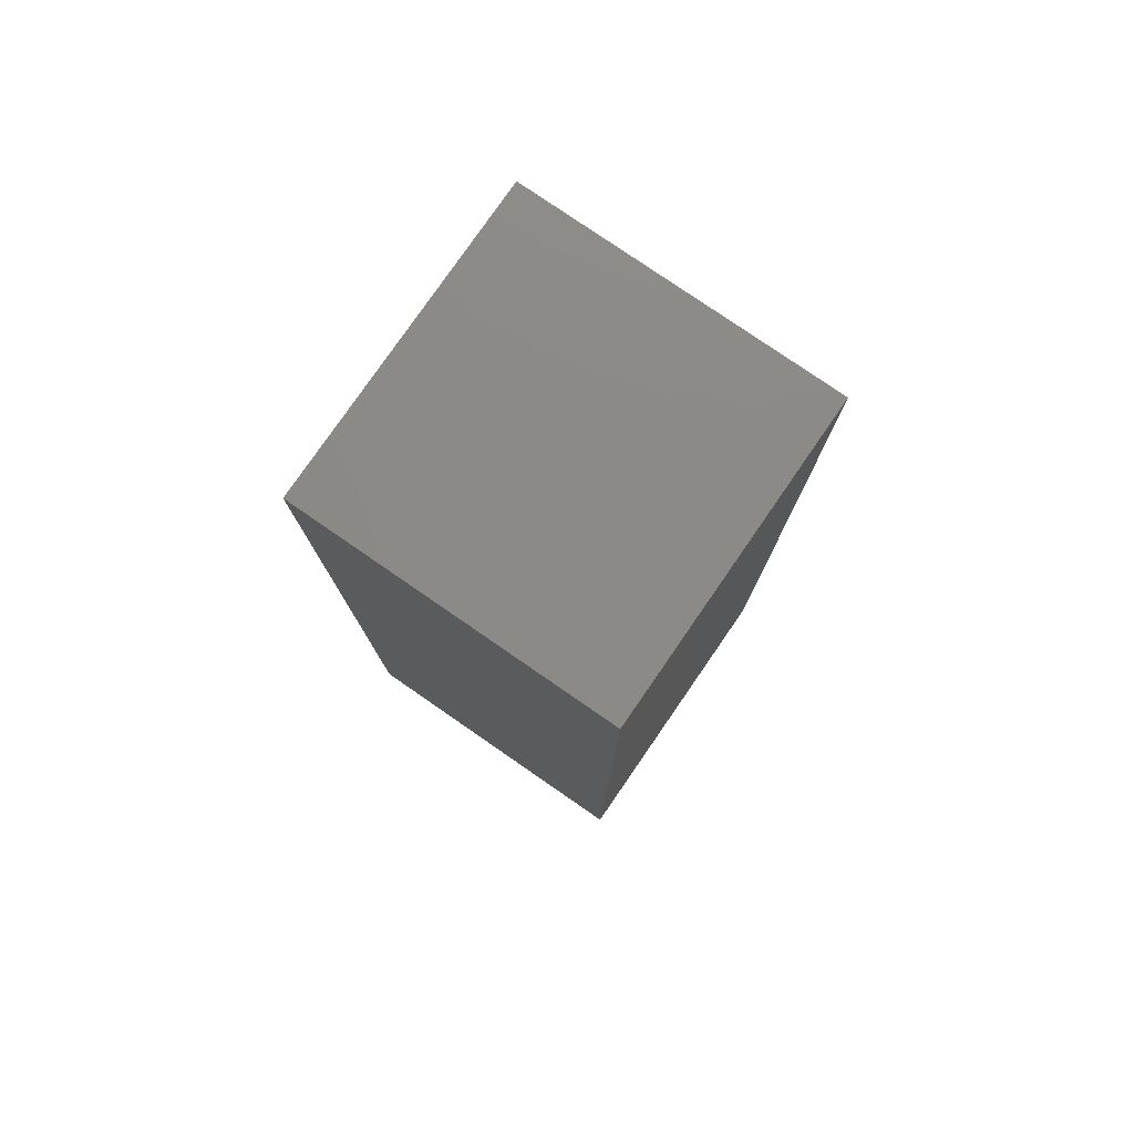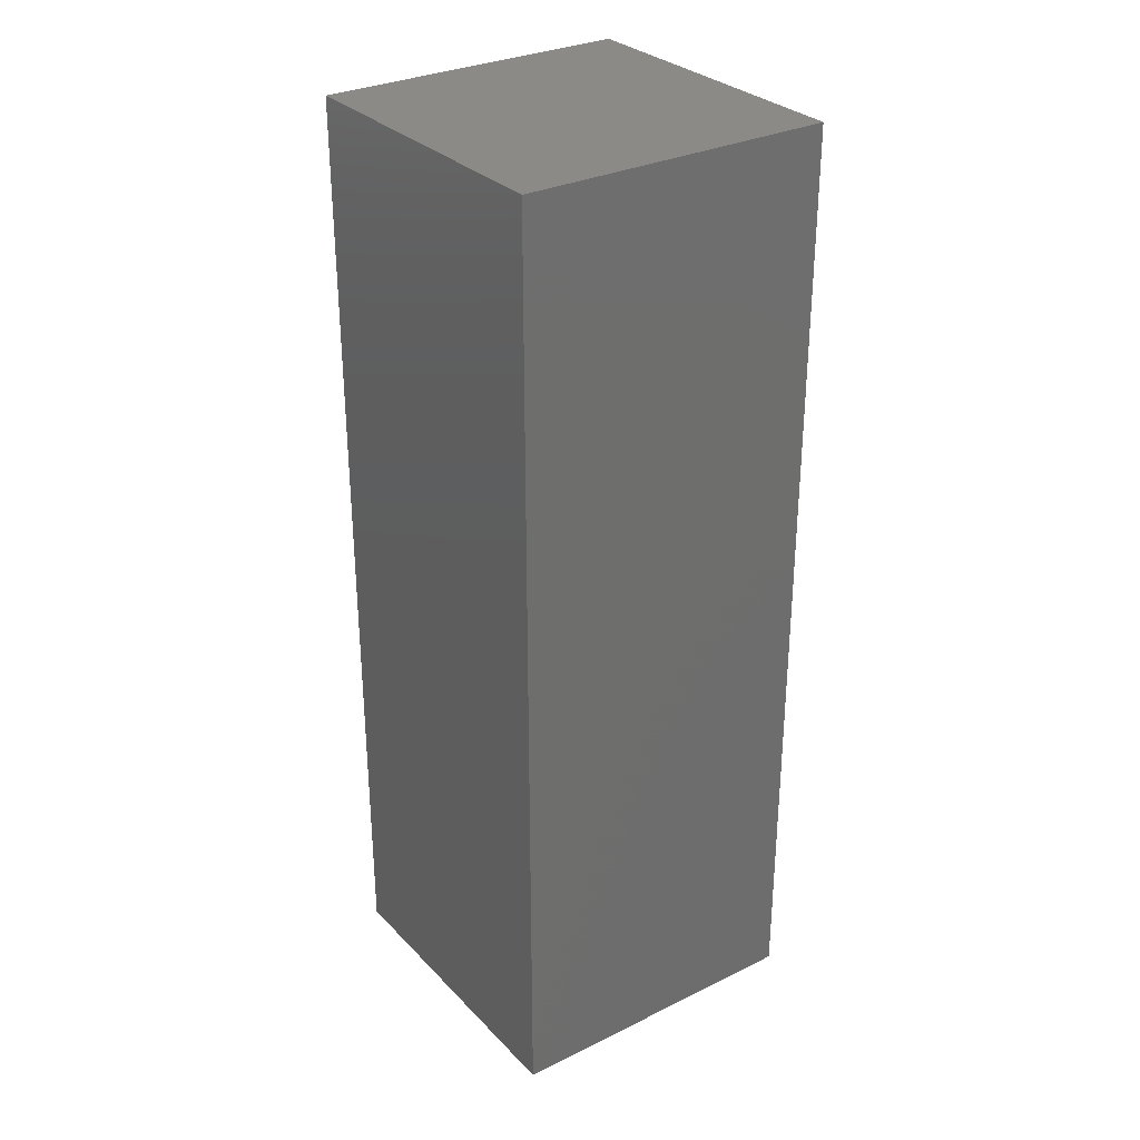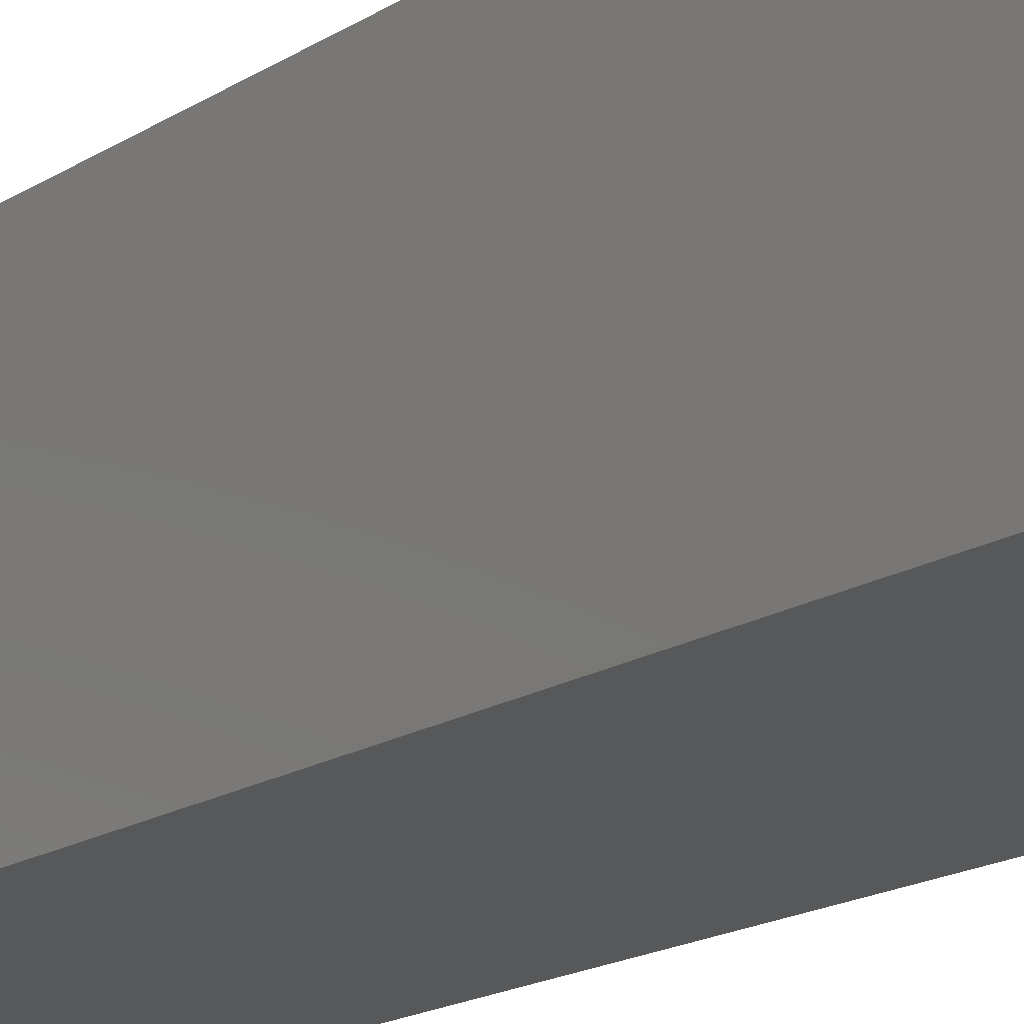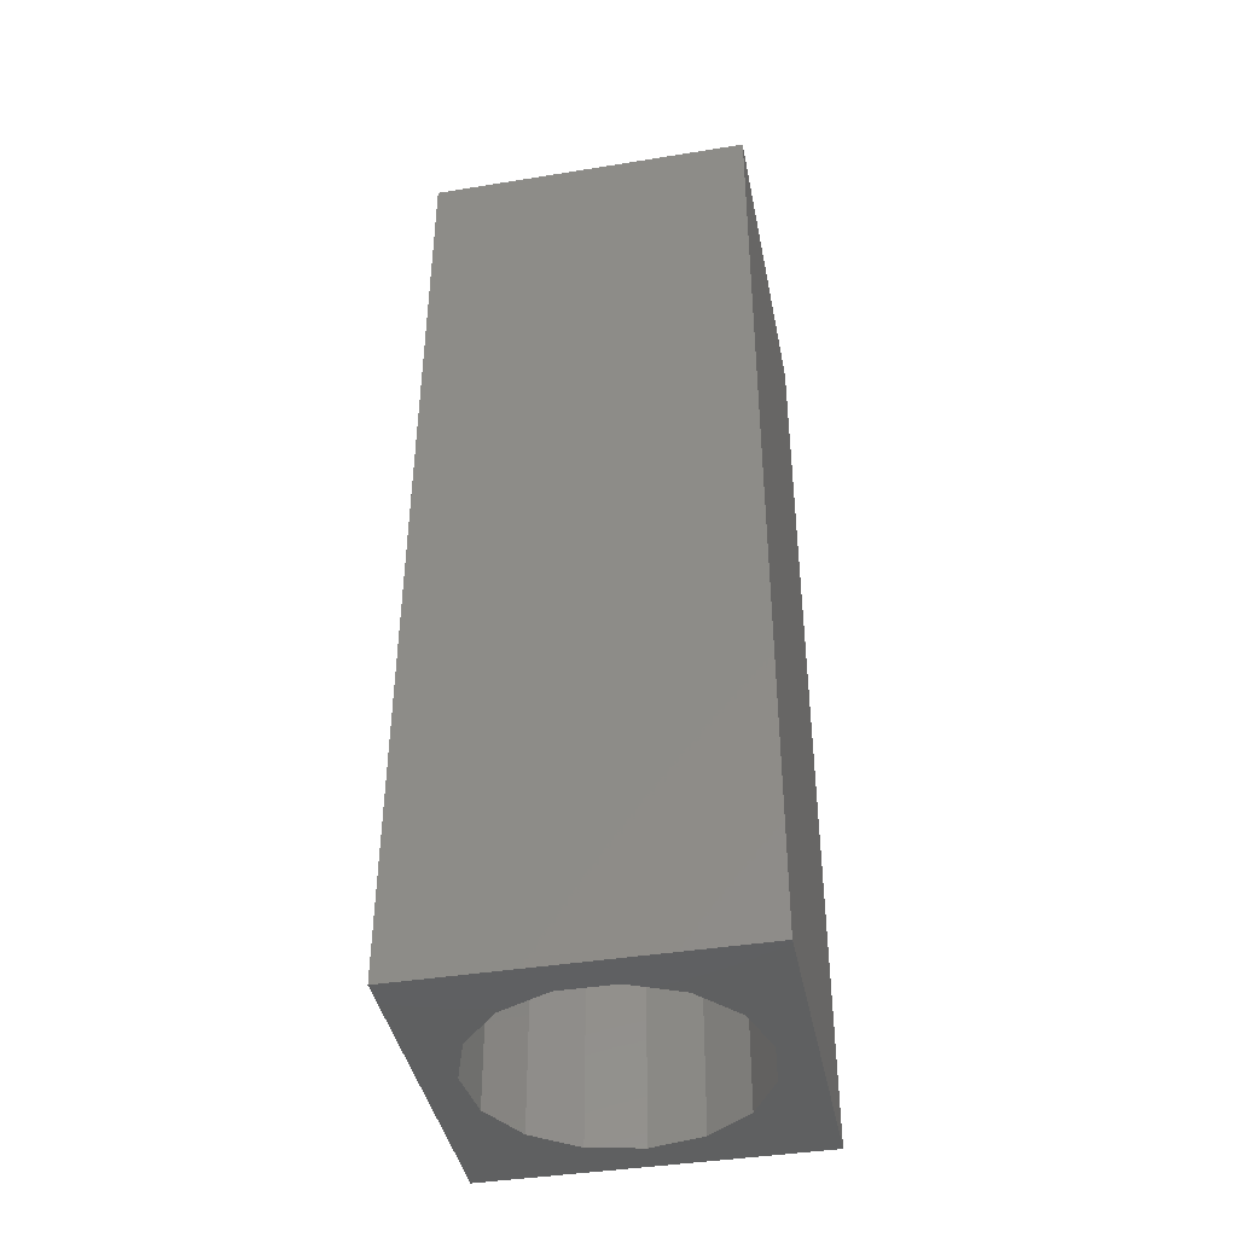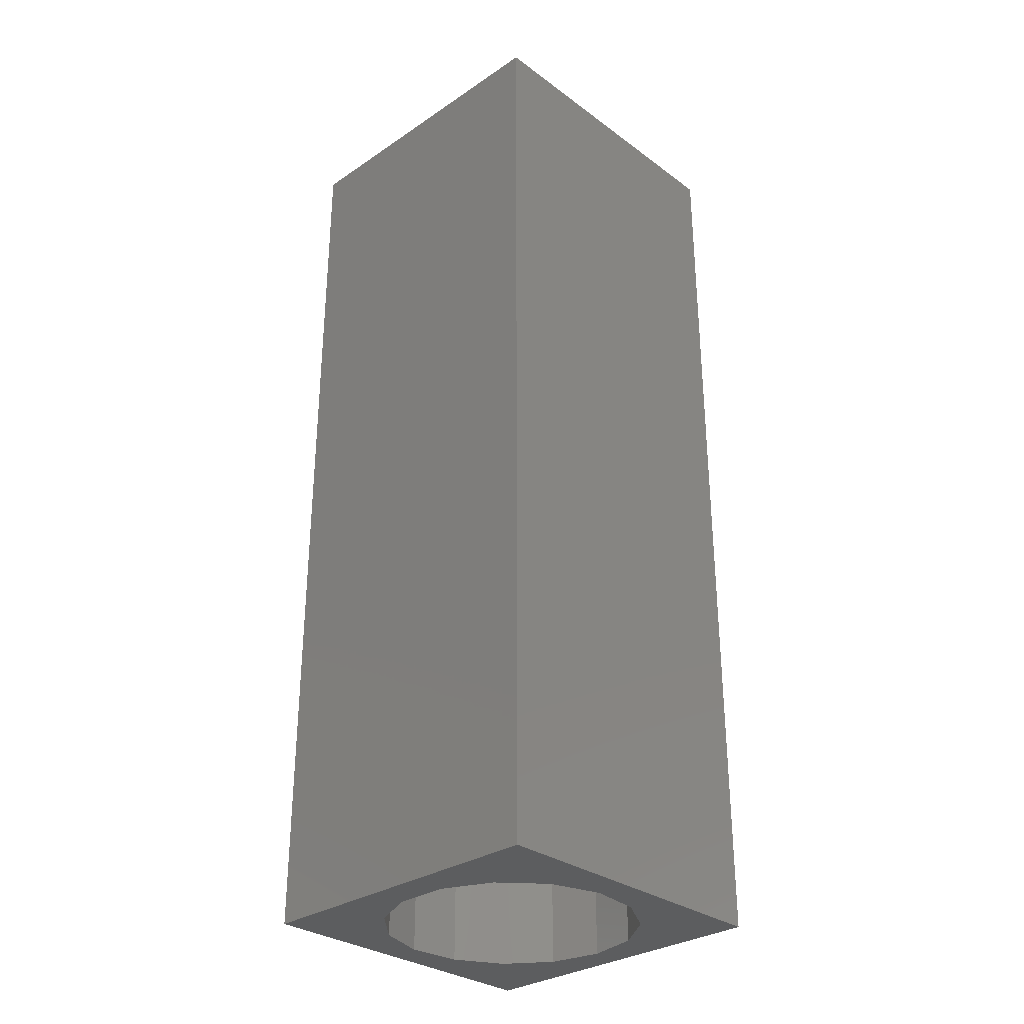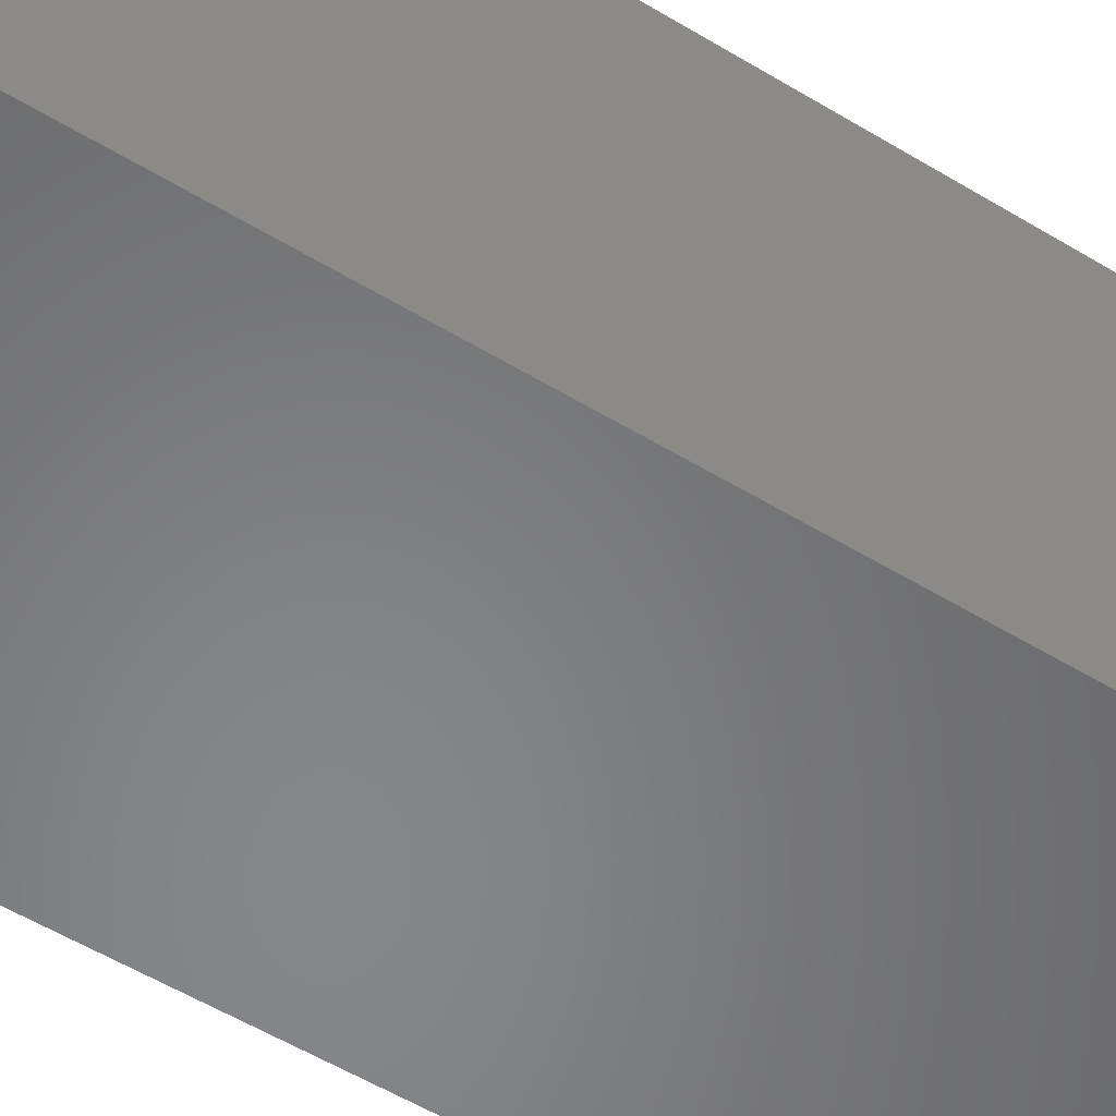
<metadata>
{"format":"stl","ext":"stl","renderer":"f3d","projection":"perspective","resolution":1024,"background":"white","views":[{"elev":78.7,"azim":-145.4,"up":"+Z"},{"elev":30.5,"azim":144.8,"up":"+Z"},{"elev":-19.0,"azim":-41.1,"up":"+Y"},{"elev":-41.7,"azim":-79.0,"up":"+Z"},{"elev":-30.9,"azim":-46.2,"up":"+Z"},{"elev":-54.0,"azim":-123.0,"up":"+Y"}]}
</metadata>
<code>
# stl→obj: 38 verts, 72 faces
v 5 0 15
v 5 5 0
v 5 5 15
v 5 0 0
v 0 5 15
v 0 0 15
v 4.5 2.5 0
v 4.327 1.687 0
v 3.838 1.014 0
v 3.118 0.5979 0
v 2.291 0.511 0
v 0.5437 2.084 0
v 0 0 0
v 0.5437 2.916 0
v 0.882 1.324 0
v 1.5 0.7679 0
v 4.327 3.313 0
v 3.838 3.986 0
v 3.118 4.402 0
v 2.291 4.489 0
v 0 5 0
v 1.5 4.232 0
v 0.882 3.676 0
v 0.5437 2.084 3.32
v 0.5437 2.916 3.32
v 3.838 3.986 3.32
v 4.327 3.313 3.32
v 4.5 2.5 3.32
v 3.118 4.402 3.32
v 2.291 4.489 3.32
v 3.118 0.5979 3.32
v 3.838 1.014 3.32
v 1.5 4.232 3.32
v 0.882 3.676 3.32
v 4.327 1.687 3.32
v 2.291 0.511 3.32
v 1.5 0.7679 3.32
v 0.882 1.324 3.32
f 1 2 3
f 2 1 4
f 5 1 3
f 1 5 6
f 4 7 2
f 4 8 7
f 4 9 8
f 4 10 9
f 4 11 10
f 12 13 14
f 15 13 12
f 16 13 15
f 11 13 16
f 13 11 4
f 17 2 7
f 18 2 17
f 19 2 18
f 20 2 19
f 20 21 2
f 22 21 20
f 23 21 22
f 14 21 23
f 21 14 13
f 13 5 21
f 5 13 6
f 2 5 3
f 5 2 21
f 13 1 6
f 1 13 4
f 24 14 25
f 14 24 12
f 17 26 18
f 26 17 27
f 7 27 17
f 27 7 28
f 19 26 29
f 26 19 18
f 20 29 30
f 29 20 19
f 9 31 32
f 31 9 10
f 23 33 34
f 33 23 22
f 25 23 34
f 23 25 14
f 9 35 8
f 35 9 32
f 8 28 7
f 28 8 35
f 22 30 33
f 30 22 20
f 10 36 31
f 36 10 11
f 35 27 28
f 32 27 35
f 32 26 27
f 31 26 32
f 31 29 26
f 36 29 31
f 36 30 29
f 37 30 36
f 37 33 30
f 38 33 37
f 38 34 33
f 24 34 38
f 34 24 25
f 16 38 37
f 38 16 15
f 38 12 24
f 12 38 15
f 11 37 36
f 37 11 16

</code>
